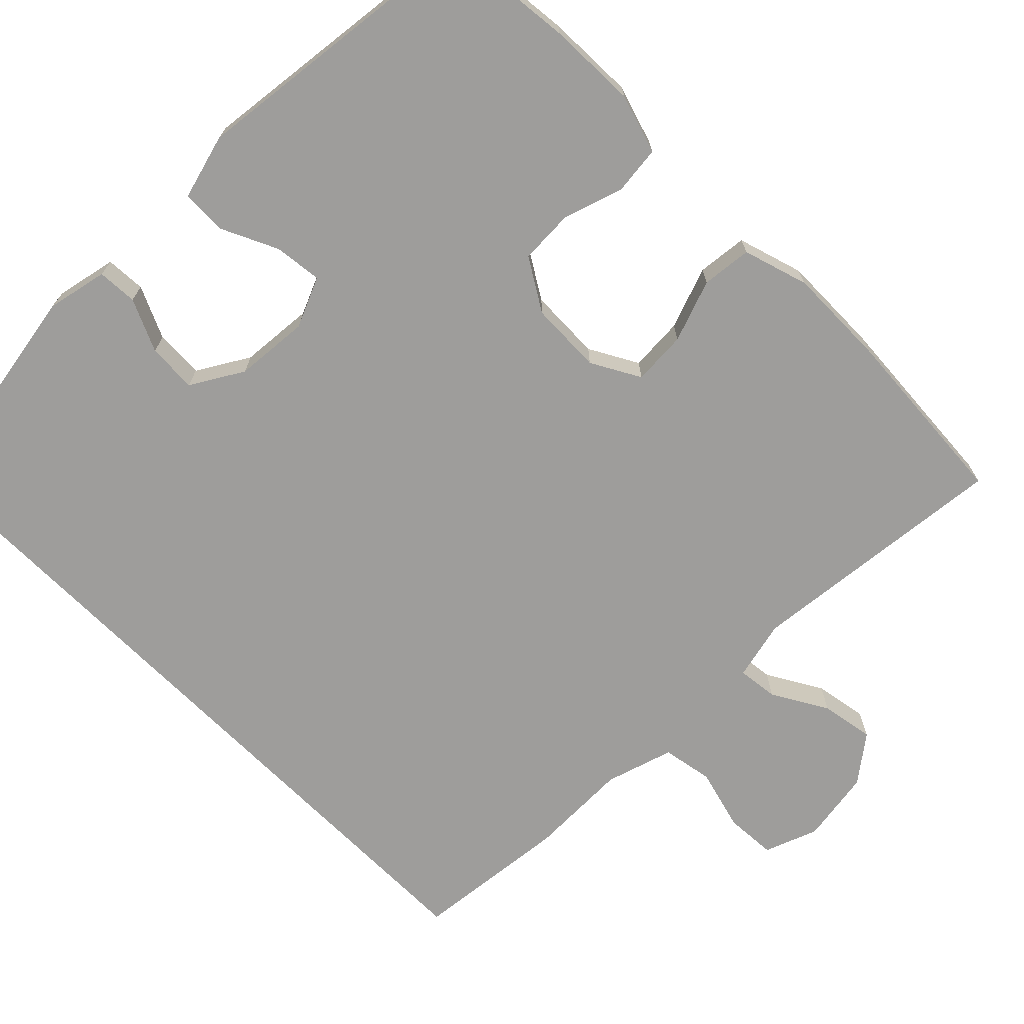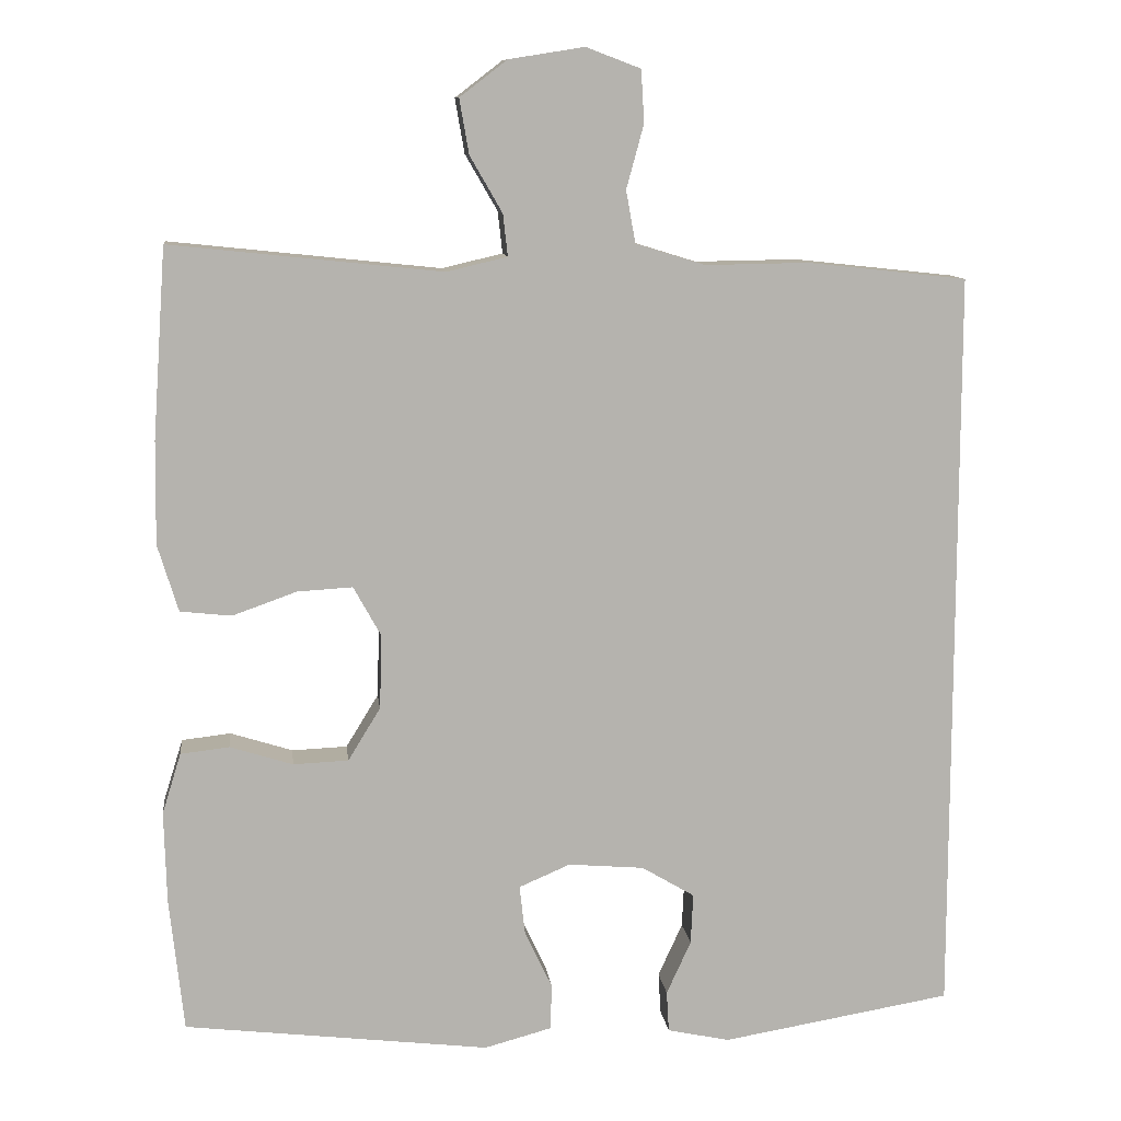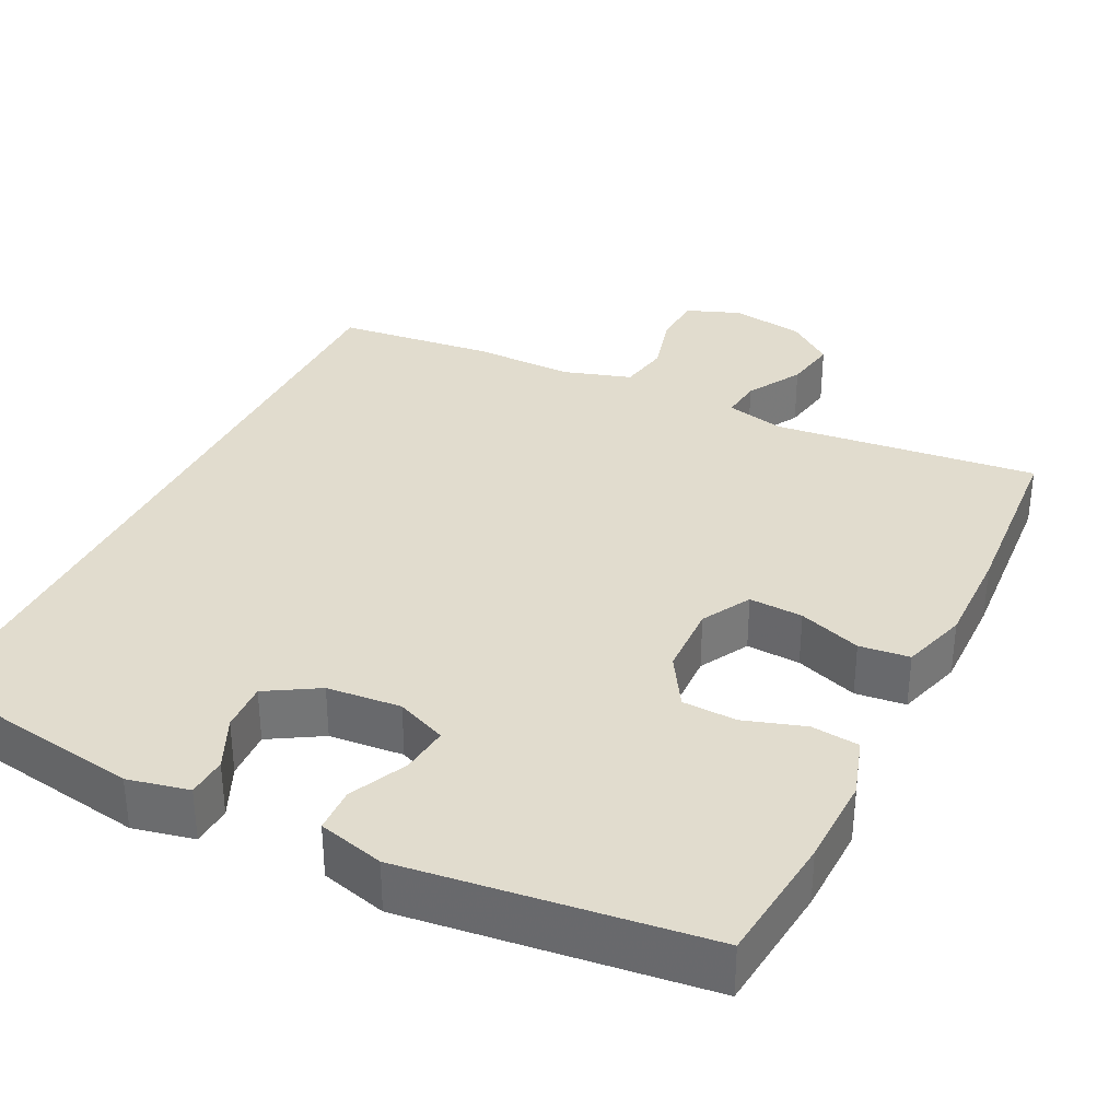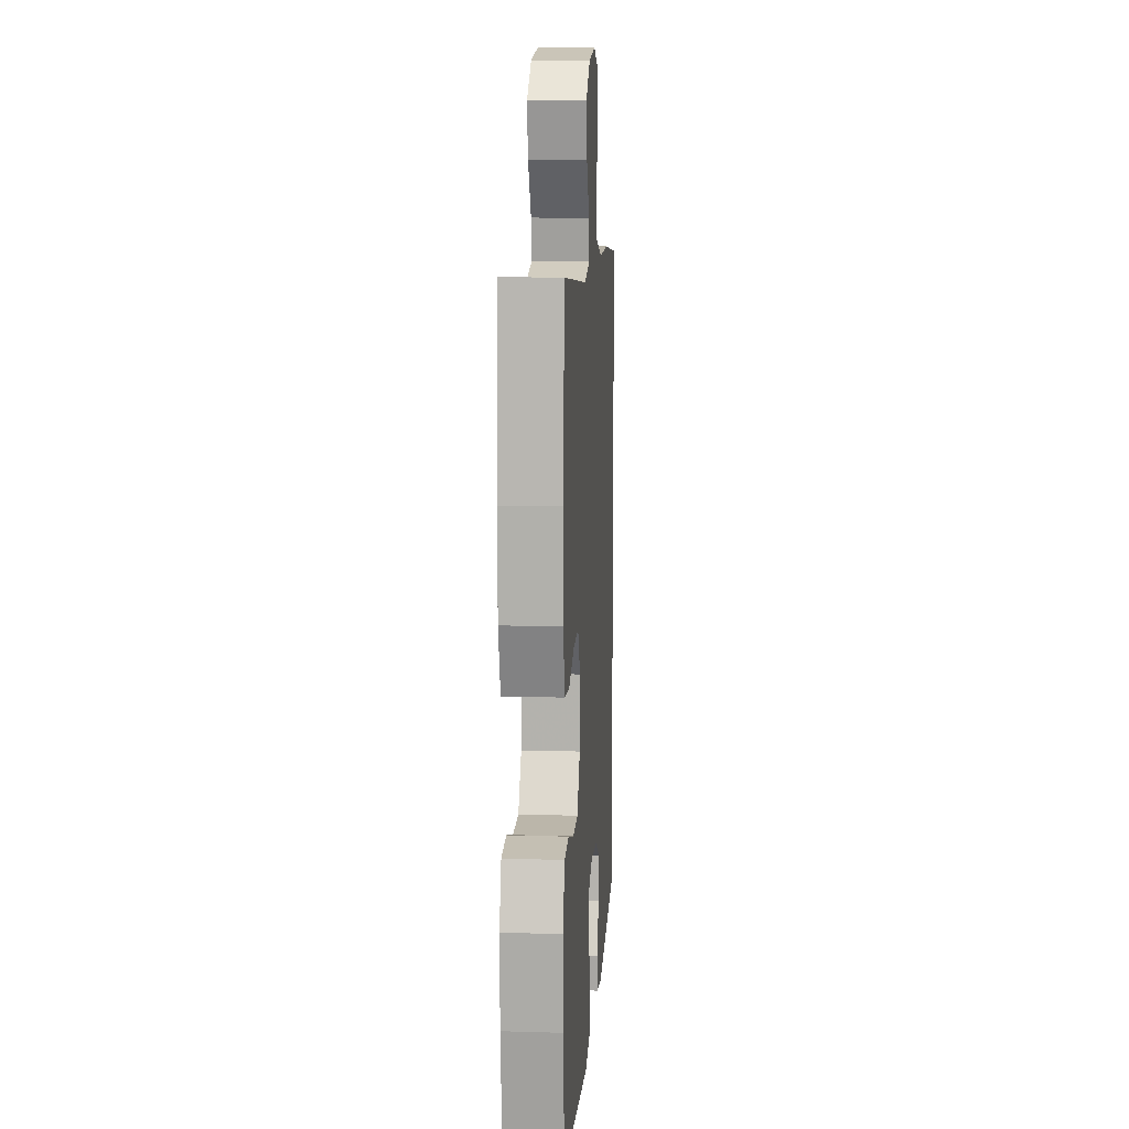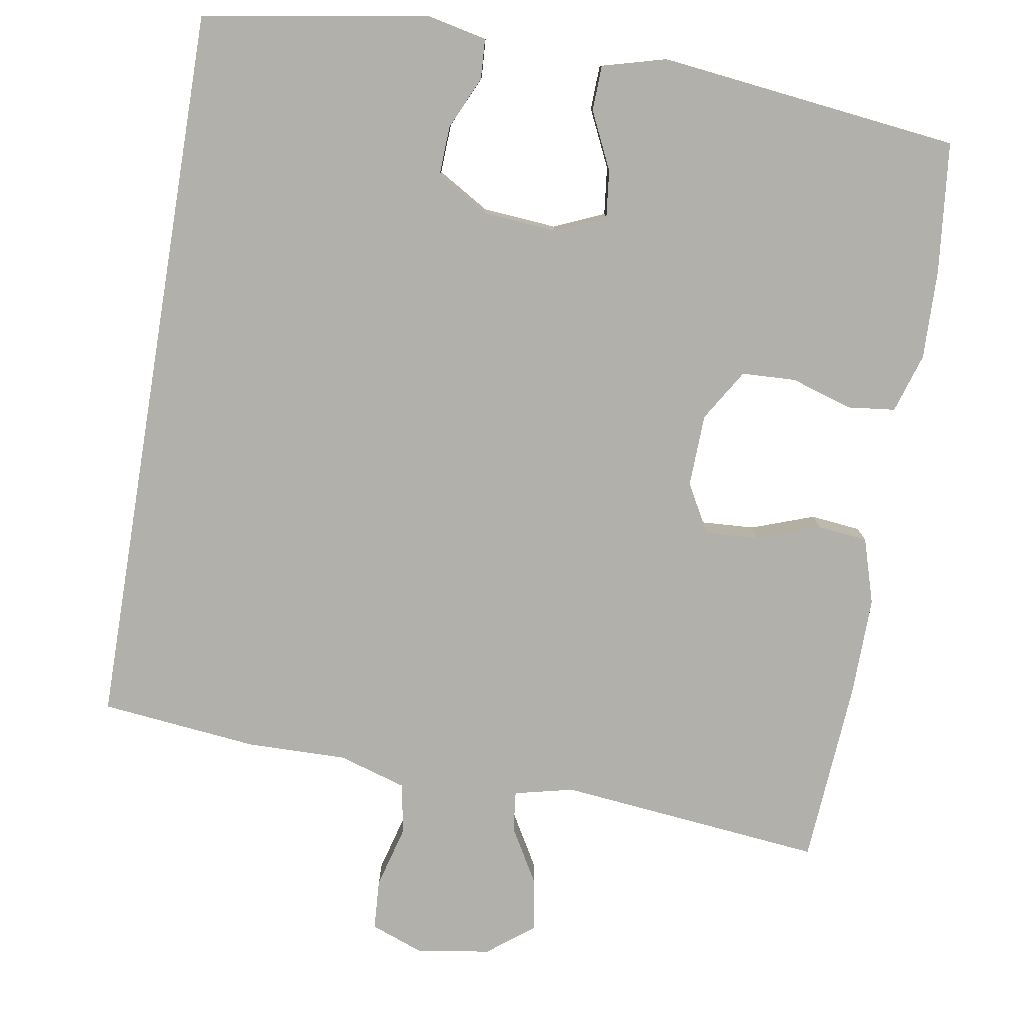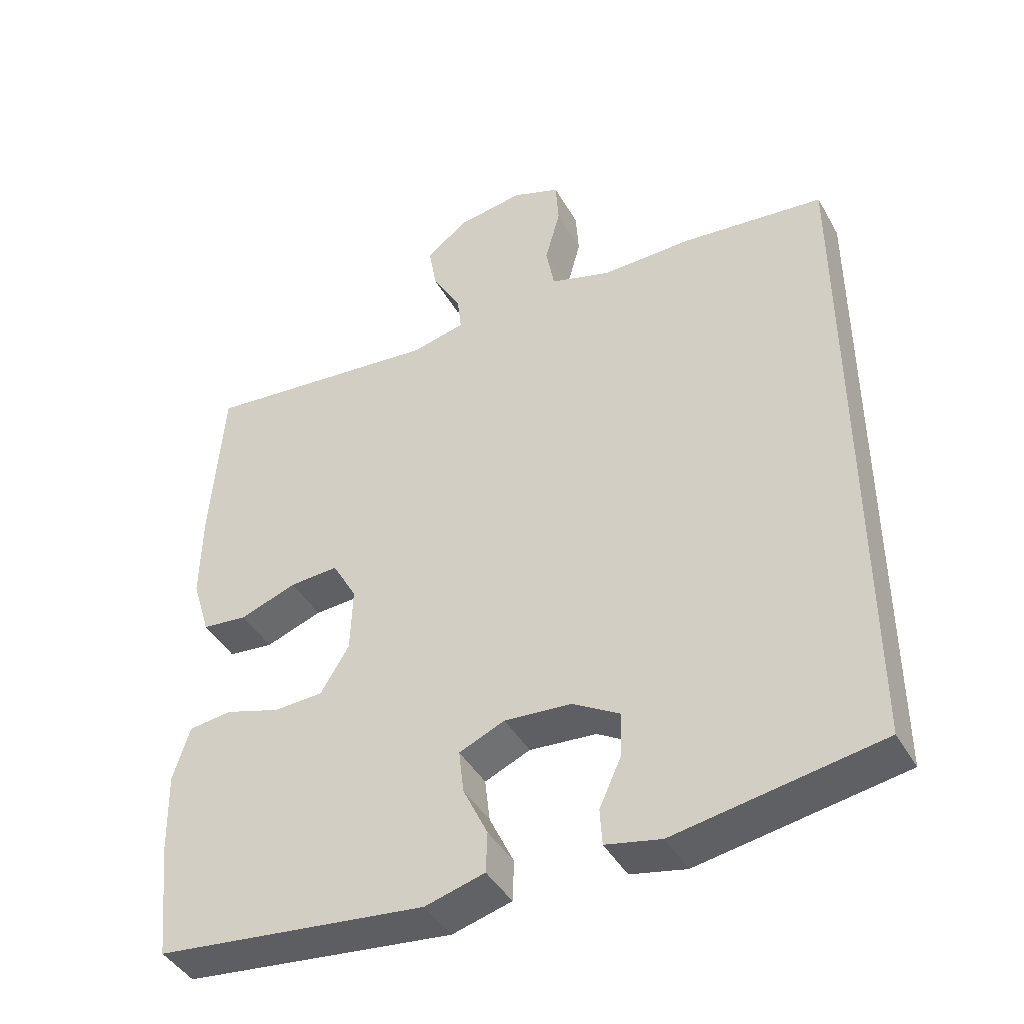
<metadata>
{"format":"obj","ext":"obj","renderer":"f3d","projection":"perspective","resolution":1024,"background":"white","views":[{"elev":-70.5,"azim":-135.1,"up":"+Y"},{"elev":10.4,"azim":-6.7,"up":"+Z"},{"elev":34.0,"azim":-153.9,"up":"+Y"},{"elev":11.6,"azim":-85.9,"up":"+Z"},{"elev":-78.5,"azim":170.6,"up":"+Y"},{"elev":-42.9,"azim":27.7,"up":"+Z"}]}
</metadata>
<code>
v 0.5 0.07 0.45
v 0.5 0.07 -0.501
v 0.208 0.07 -0.55
v 0.129 0.07 -0.533
v 0.126 0.07 -0.481
v 0.157 0.07 -0.413
v 0.16 0.07 -0.349
v 0.093 0.07 -0.309
v -0.003 0.07 -0.301
v -0.068 0.07 -0.329
v -0.061 0.07 -0.391
v -0.026 0.07 -0.465
v -0.028 0.07 -0.523
v -0.113 0.07 -0.546
v -0.5 0.07 -0.5
v -0.518 0.07 -0.331
v -0.521 0.07 -0.215
v -0.497 0.07 -0.138
v -0.435 0.07 -0.131
v -0.356 0.07 -0.156
v -0.286 0.07 -0.153
v -0.245 0.07 -0.086
v -0.242 0.07 0.008
v -0.277 0.07 0.071
v -0.347 0.07 0.067
v -0.428 0.07 0.038
v -0.493 0.07 0.045
v -0.519 0.07 0.13
v -0.517 0.07 0.26
v -0.5 0.07 0.5
v -0.157 0.07 0.464
v -0.08 0.07 0.482
v -0.086 0.07 0.535
v -0.127 0.07 0.606
v -0.139 0.07 0.675
v -0.079 0.07 0.721
v 0.016 0.07 0.736
v 0.085 0.07 0.71
v 0.089 0.07 0.644
v 0.067 0.07 0.563
v 0.079 0.07 0.497
v 0.167 0.07 0.47
v 0.297 0.07 0.472
v 0.5 0 0.45
v 0.5 0 -0.501
v 0.208 0 -0.55
v 0.129 0 -0.533
v 0.126 0 -0.481
v 0.157 0 -0.413
v 0.16 0 -0.349
v 0.093 0 -0.309
v -0.003 0 -0.301
v -0.068 0 -0.329
v -0.061 0 -0.391
v -0.026 0 -0.465
v -0.028 0 -0.523
v -0.113 0 -0.546
v -0.5 0 -0.5
v -0.518 0 -0.331
v -0.521 0 -0.215
v -0.497 0 -0.138
v -0.435 0 -0.131
v -0.356 0 -0.156
v -0.286 0 -0.153
v -0.245 0 -0.086
v -0.242 0 0.008
v -0.277 0 0.071
v -0.347 0 0.067
v -0.428 0 0.038
v -0.493 0 0.045
v -0.519 0 0.13
v -0.517 0 0.26
v -0.5 0 0.5
v -0.157 0 0.464
v -0.08 0 0.482
v -0.086 0 0.535
v -0.127 0 0.606
v -0.139 0 0.675
v -0.079 0 0.721
v 0.016 0 0.736
v 0.085 0 0.71
v 0.089 0 0.644
v 0.067 0 0.563
v 0.079 0 0.497
v 0.167 0 0.47
v 0.297 0 0.472
f 42 43 1 2
f 41 42 2 3
f 40 41 3
f 37 38 39 40
f 33 34 35 36
f 32 33 36 37
f 28 29 30 31
f 28 31 32
f 25 26 27 28
f 24 25 28 32
f 23 24 32
f 22 23 32 37
f 17 18 19 20
f 17 20 21
f 16 17 21
f 15 16 21
f 14 15 21
f 11 12 13 14
f 10 11 14 21
f 9 10 21 22
f 3 4 5 6
f 3 6 7
f 40 3 7
f 37 40 7 8
f 8 9 22 37
f 45 44 86 85
f 46 45 85 84
f 46 84 83
f 83 82 81 80
f 79 78 77 76
f 80 79 76 75
f 74 73 72 71
f 75 74 71
f 71 70 69 68
f 75 71 68 67
f 75 67 66
f 80 75 66 65
f 63 62 61 60
f 64 63 60
f 64 60 59
f 64 59 58
f 64 58 57
f 57 56 55 54
f 64 57 54 53
f 65 64 53 52
f 49 48 47 46
f 50 49 46
f 50 46 83
f 51 50 83 80
f 80 65 52 51
f 1 44 45 2
f 2 45 46 3
f 3 46 47 4
f 4 47 48 5
f 5 48 49 6
f 6 49 50 7
f 7 50 51 8
f 8 51 52 9
f 9 52 53 10
f 10 53 54 11
f 11 54 55 12
f 12 55 56 13
f 13 56 57 14
f 14 57 58 15
f 15 58 59 16
f 16 59 60 17
f 17 60 61 18
f 18 61 62 19
f 19 62 63 20
f 20 63 64 21
f 21 64 65 22
f 22 65 66 23
f 23 66 67 24
f 24 67 68 25
f 25 68 69 26
f 26 69 70 27
f 27 70 71 28
f 28 71 72 29
f 29 72 73 30
f 30 73 74 31
f 31 74 75 32
f 32 75 76 33
f 33 76 77 34
f 34 77 78 35
f 35 78 79 36
f 36 79 80 37
f 37 80 81 38
f 38 81 82 39
f 39 82 83 40
f 40 83 84 41
f 41 84 85 42
f 42 85 86 43
f 43 86 44 1

</code>
